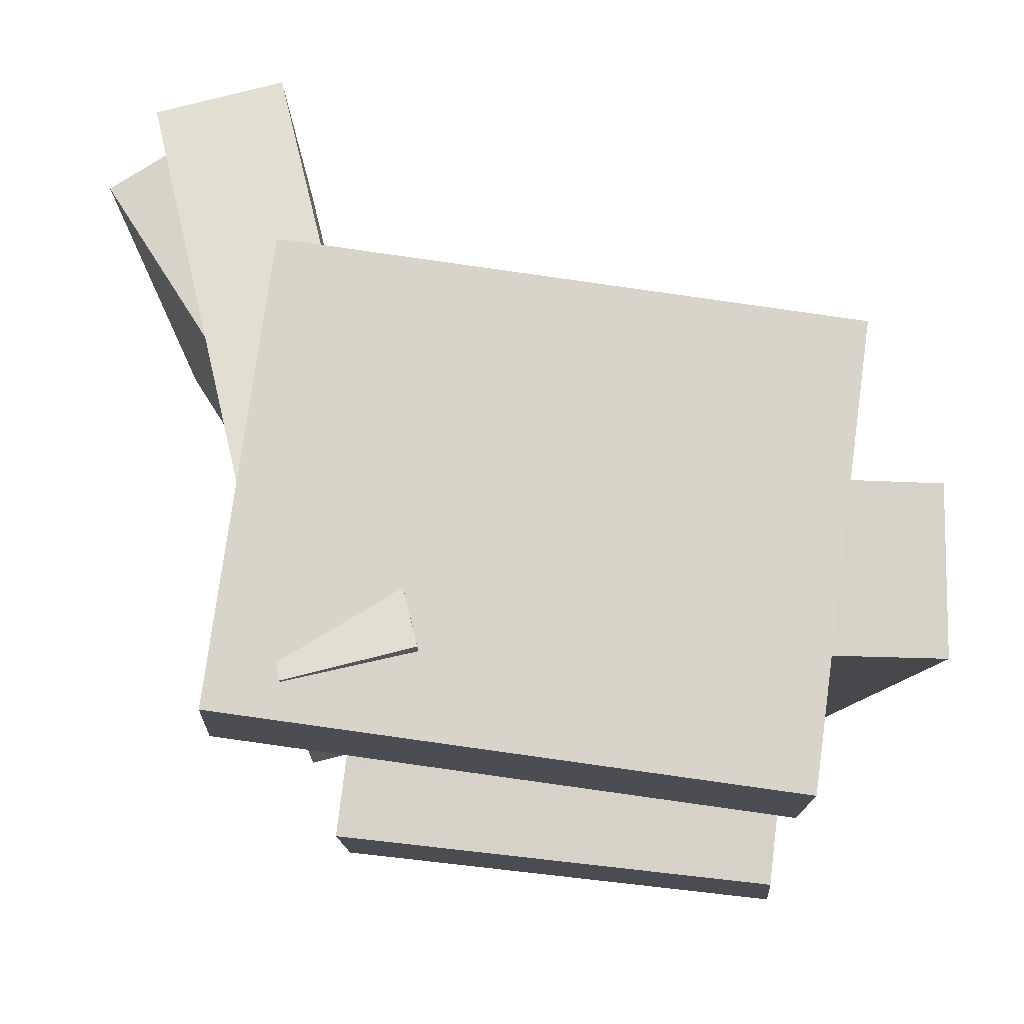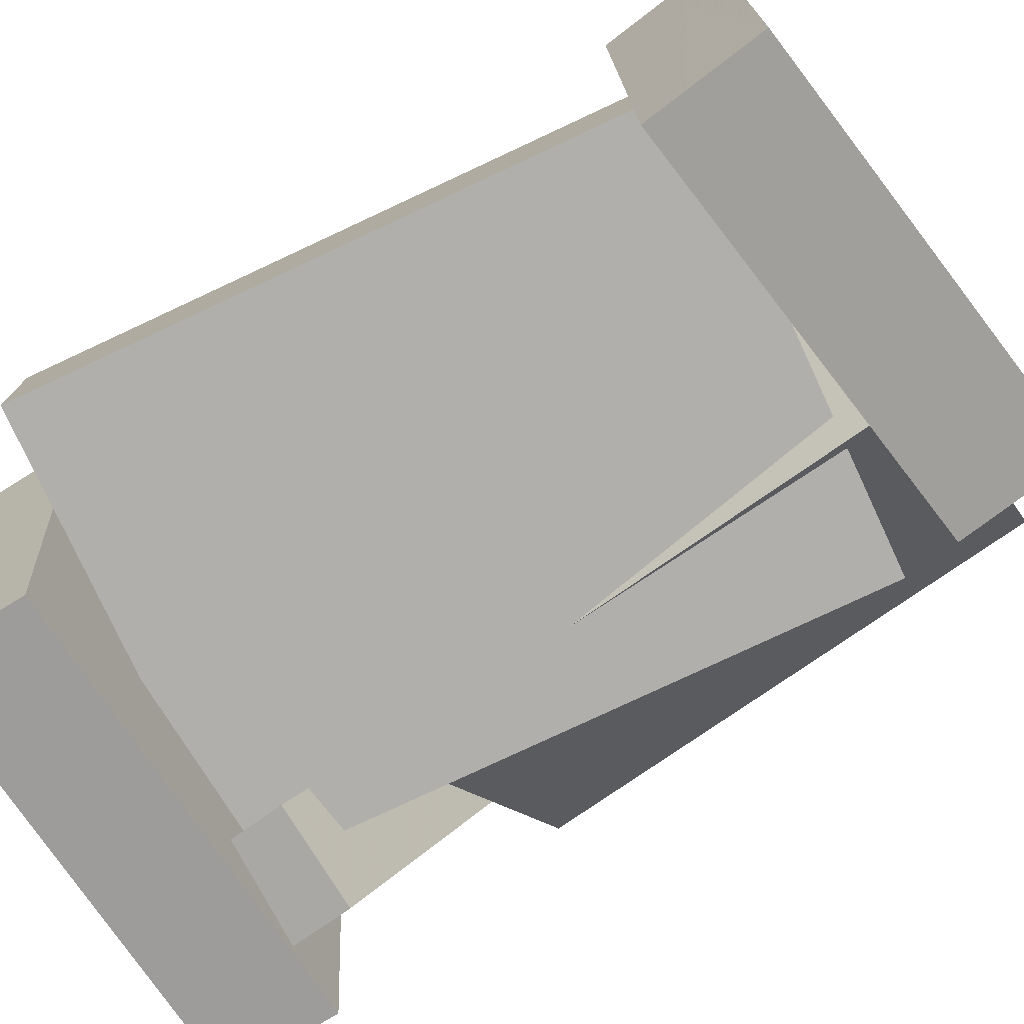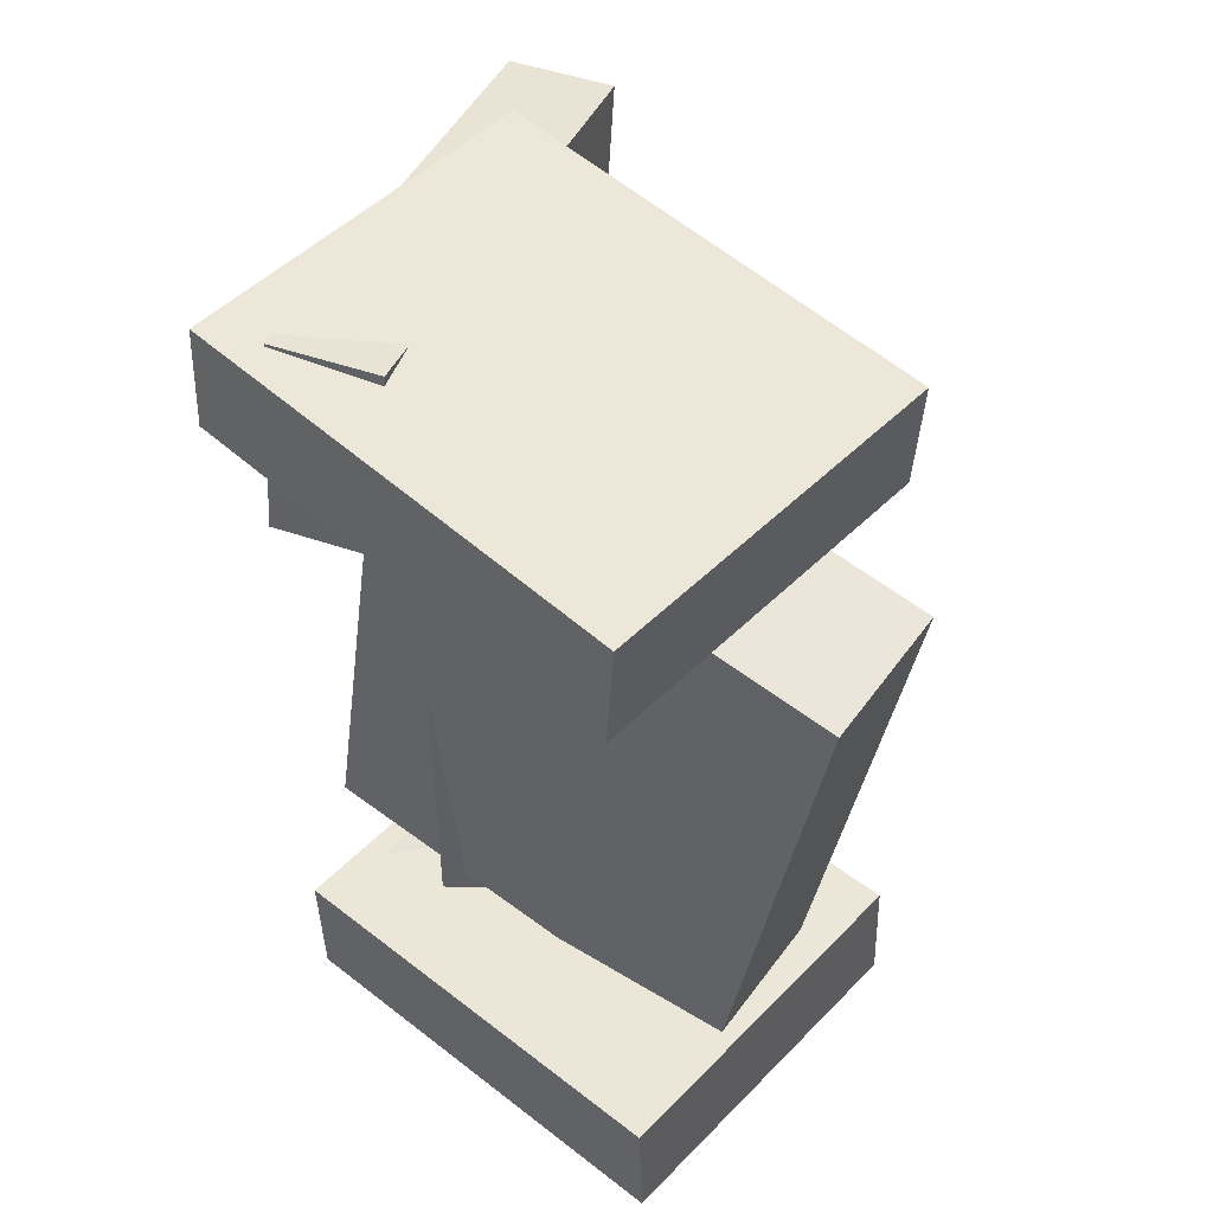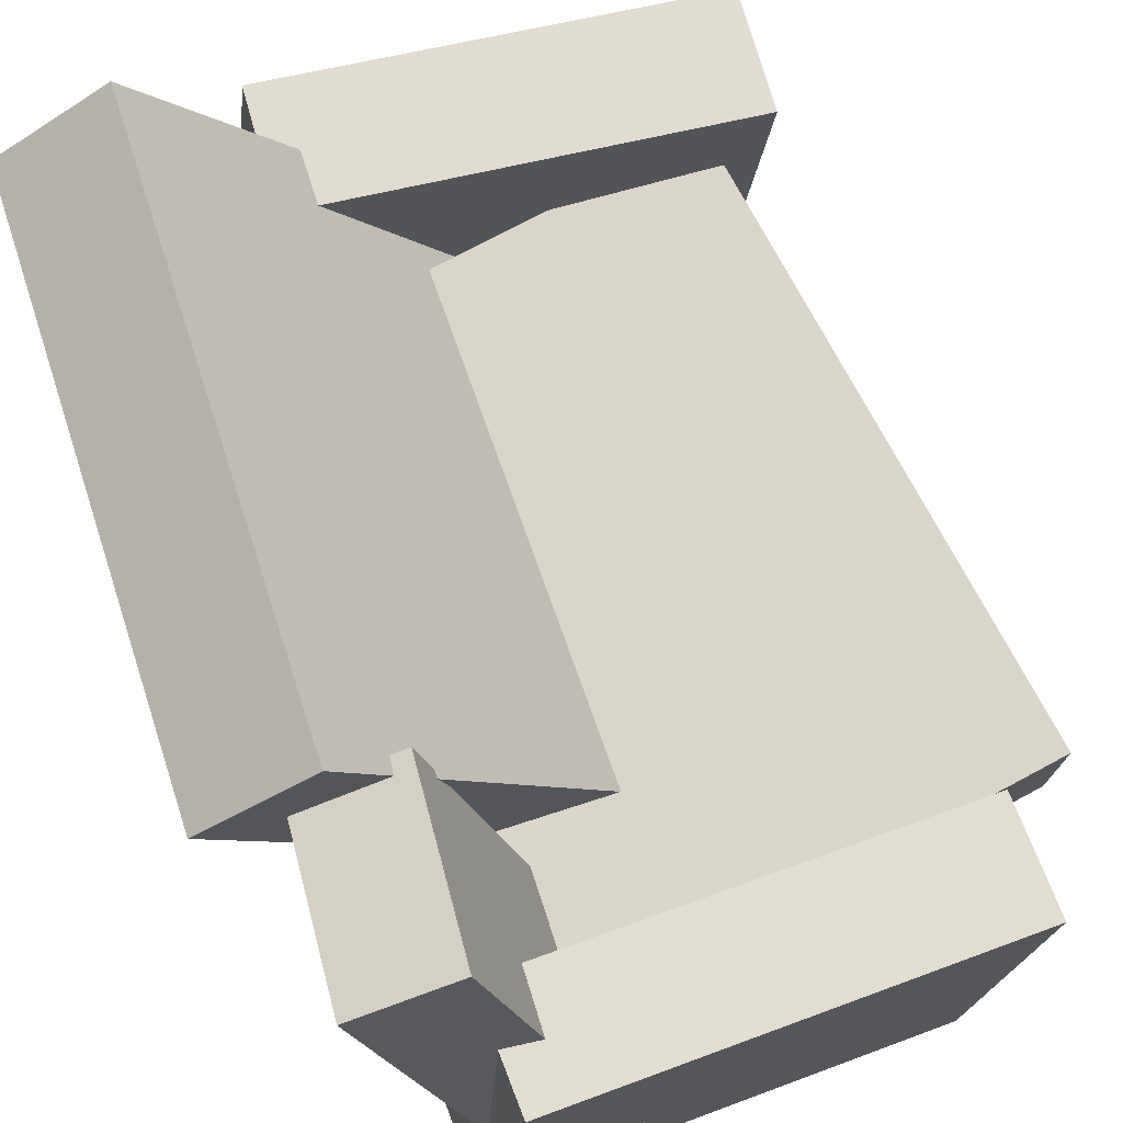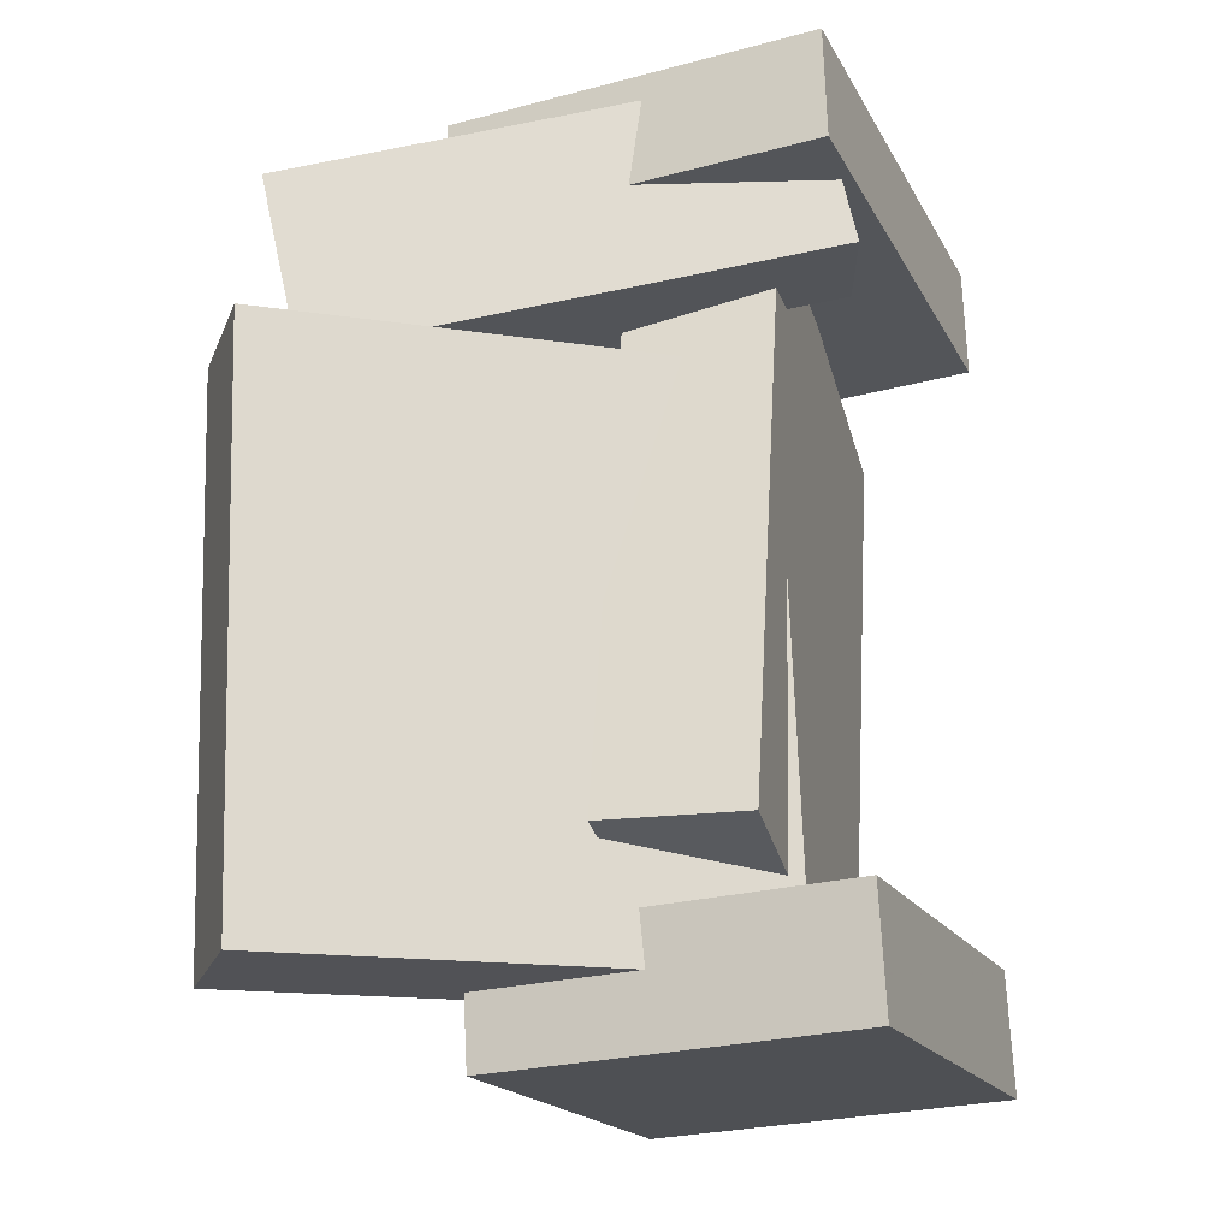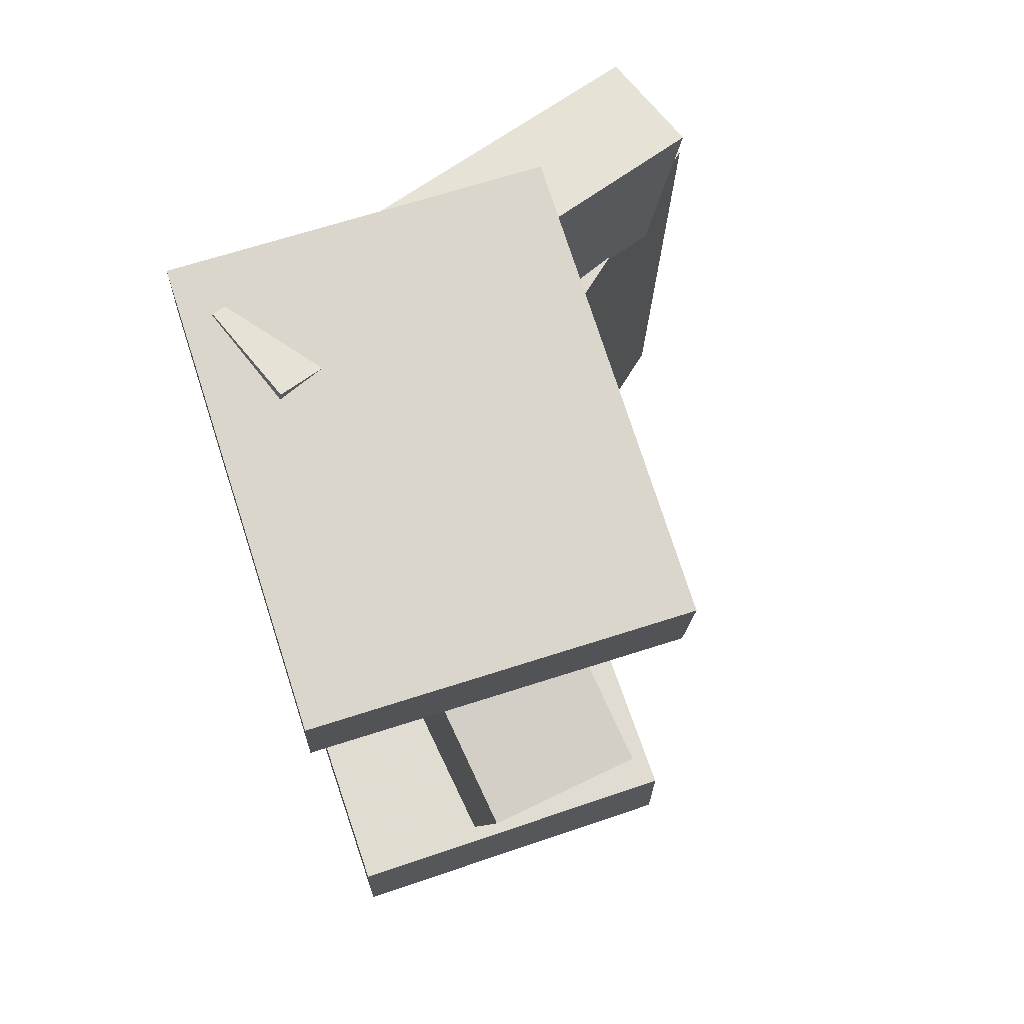
<metadata>
{"format":"obj","ext":"obj","renderer":"f3d","projection":"perspective","resolution":1024,"background":"white","views":[{"elev":-12.6,"azim":0.0,"up":"+Y"},{"elev":-77.5,"azim":124.0,"up":"+Y"},{"elev":52.0,"azim":34.9,"up":"+Z"},{"elev":73.8,"azim":-19.1,"up":"+Y"},{"elev":-22.1,"azim":-75.5,"up":"+Z"},{"elev":73.1,"azim":64.4,"up":"+Z"}]}
</metadata>
<code>
v -0.1797 -0.1626 0.2505
v -0.1767 -0.16 0.3364
v -0.1426 0.1118 0.2407
v -0.1396 0.1145 0.3266
v 0.16 -0.2089 0.2399
v 0.163 -0.2063 0.3258
v 0.1971 0.06556 0.2302
v 0.2001 0.0682 0.3161
f 1.0 7.0 5.0
f 1.0 3.0 7.0
f 1.0 4.0 3.0
f 1.0 2.0 4.0
f 3.0 8.0 7.0
f 3.0 4.0 8.0
f 5.0 7.0 8.0
f 5.0 8.0 6.0
f 1.0 5.0 6.0
f 1.0 6.0 2.0
f 2.0 6.0 8.0
f 2.0 8.0 4.0
v -0.1305 -0.1523 -0.3042
v -0.1239 -0.1609 -0.2488
v -0.1154 -0.07442 -0.2938
v -0.1088 -0.08303 -0.2385
v -0.08207 -0.1608 -0.3113
v -0.07547 -0.1694 -0.2559
v -0.06696 -0.08287 -0.3009
v -0.06036 -0.09148 -0.2456
f 9.0 15.0 13.0
f 9.0 11.0 15.0
f 9.0 12.0 11.0
f 9.0 10.0 12.0
f 11.0 16.0 15.0
f 11.0 12.0 16.0
f 13.0 15.0 16.0
f 13.0 16.0 14.0
f 9.0 13.0 14.0
f 9.0 14.0 10.0
f 10.0 14.0 16.0
f 10.0 16.0 12.0
v -0.06624 -0.1012 0.145
v 0.01513 -0.0494 0.1452
v -0.2662 0.2128 0.1316
v -0.1848 0.2646 0.1318
v -0.05741 -0.1137 -0.2812
v 0.02396 -0.06192 -0.2811
v -0.2574 0.2003 -0.2946
v -0.176 0.2521 -0.2944
f 17.0 23.0 21.0
f 17.0 19.0 23.0
f 17.0 20.0 19.0
f 17.0 18.0 20.0
f 19.0 24.0 23.0
f 19.0 20.0 24.0
f 21.0 23.0 24.0
f 21.0 24.0 22.0
f 17.0 21.0 22.0
f 17.0 22.0 18.0
f 18.0 22.0 24.0
f 18.0 24.0 20.0
v -0.1314 -0.1727 -0.3332
v -0.137 -0.1694 -0.2418
v -0.09889 0.09869 -0.3411
v -0.1044 0.102 -0.2497
v 0.1928 -0.211 -0.3121
v 0.1873 -0.2077 -0.2207
v 0.2254 0.06039 -0.32
v 0.2198 0.0637 -0.2286
f 25.0 31.0 29.0
f 25.0 27.0 31.0
f 25.0 28.0 27.0
f 25.0 26.0 28.0
f 27.0 32.0 31.0
f 27.0 28.0 32.0
f 29.0 31.0 32.0
f 29.0 32.0 30.0
f 25.0 29.0 30.0
f 25.0 30.0 26.0
f 26.0 30.0 32.0
f 26.0 32.0 28.0
v -0.04707 -0.153 0.2029
v -0.123 -0.1717 0.2013
v -0.1347 0.2092 0.122
v -0.2107 0.1905 0.1204
v -0.0568 -0.1251 0.338
v -0.1328 -0.1439 0.3364
v -0.1445 0.2371 0.2571
v -0.2204 0.2183 0.2555
f 33.0 39.0 37.0
f 33.0 35.0 39.0
f 33.0 36.0 35.0
f 33.0 34.0 36.0
f 35.0 40.0 39.0
f 35.0 36.0 40.0
f 37.0 39.0 40.0
f 37.0 40.0 38.0
f 33.0 37.0 38.0
f 33.0 38.0 34.0
f 34.0 38.0 40.0
f 34.0 40.0 36.0
v -0.157 0.005384 -0.1998
v -0.1572 -0.102 -0.2017
v -0.08243 -0.003113 0.2655
v -0.08269 -0.1104 0.2636
v 0.1827 0.005514 -0.2542
v 0.1824 -0.1018 -0.2561
v 0.2572 -0.002983 0.2111
v 0.257 -0.1103 0.2092
f 41.0 47.0 45.0
f 41.0 43.0 47.0
f 41.0 44.0 43.0
f 41.0 42.0 44.0
f 43.0 48.0 47.0
f 43.0 44.0 48.0
f 45.0 47.0 48.0
f 45.0 48.0 46.0
f 41.0 45.0 46.0
f 41.0 46.0 42.0
f 42.0 46.0 48.0
f 42.0 48.0 44.0

</code>
